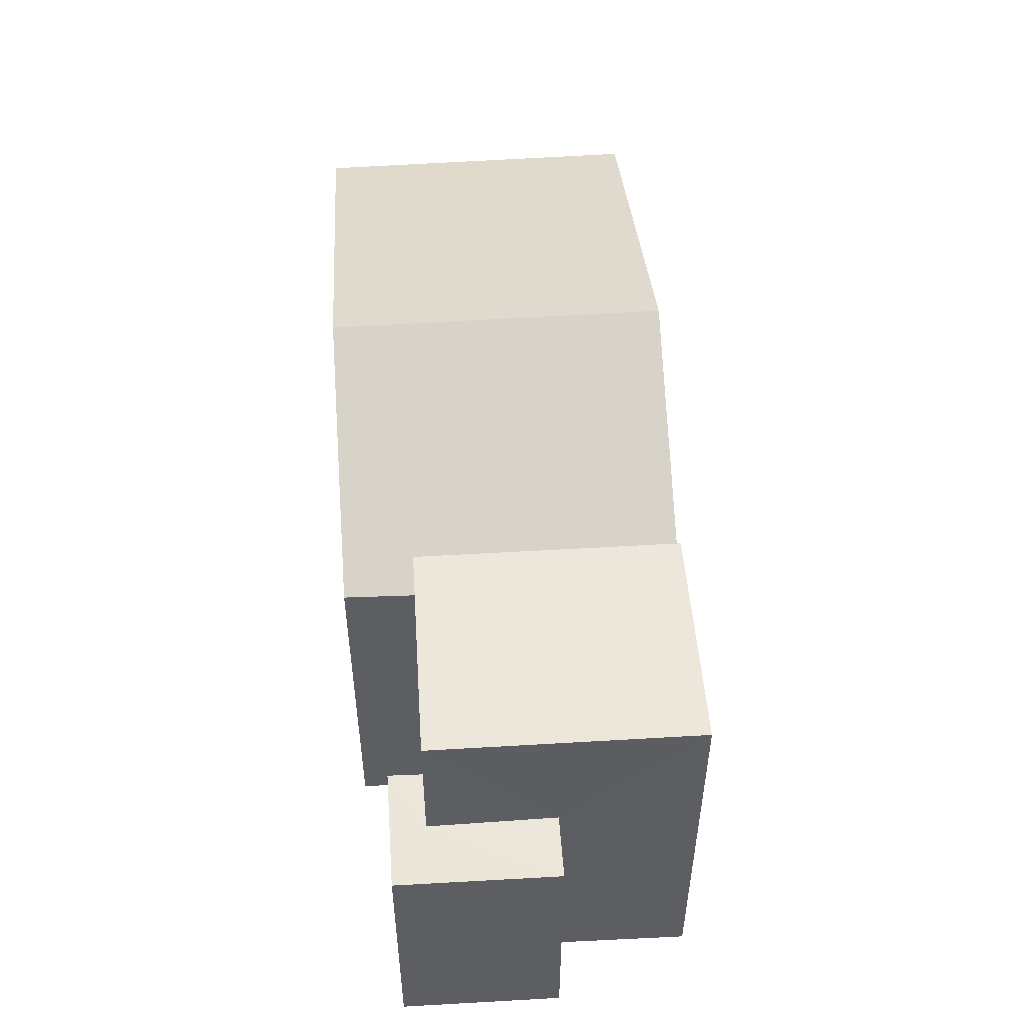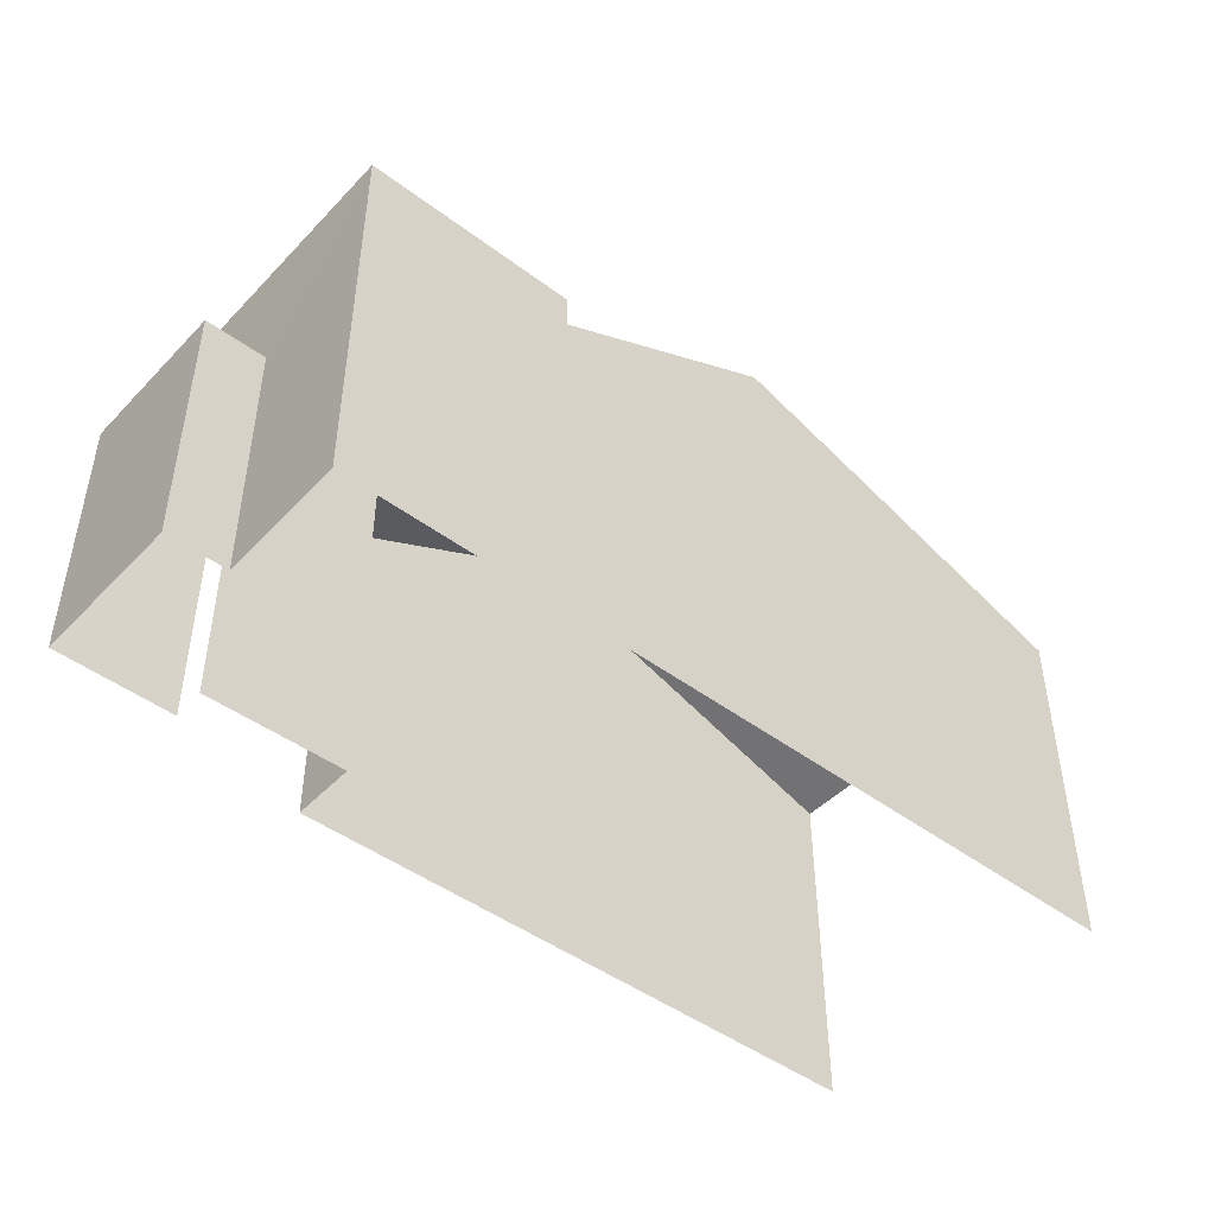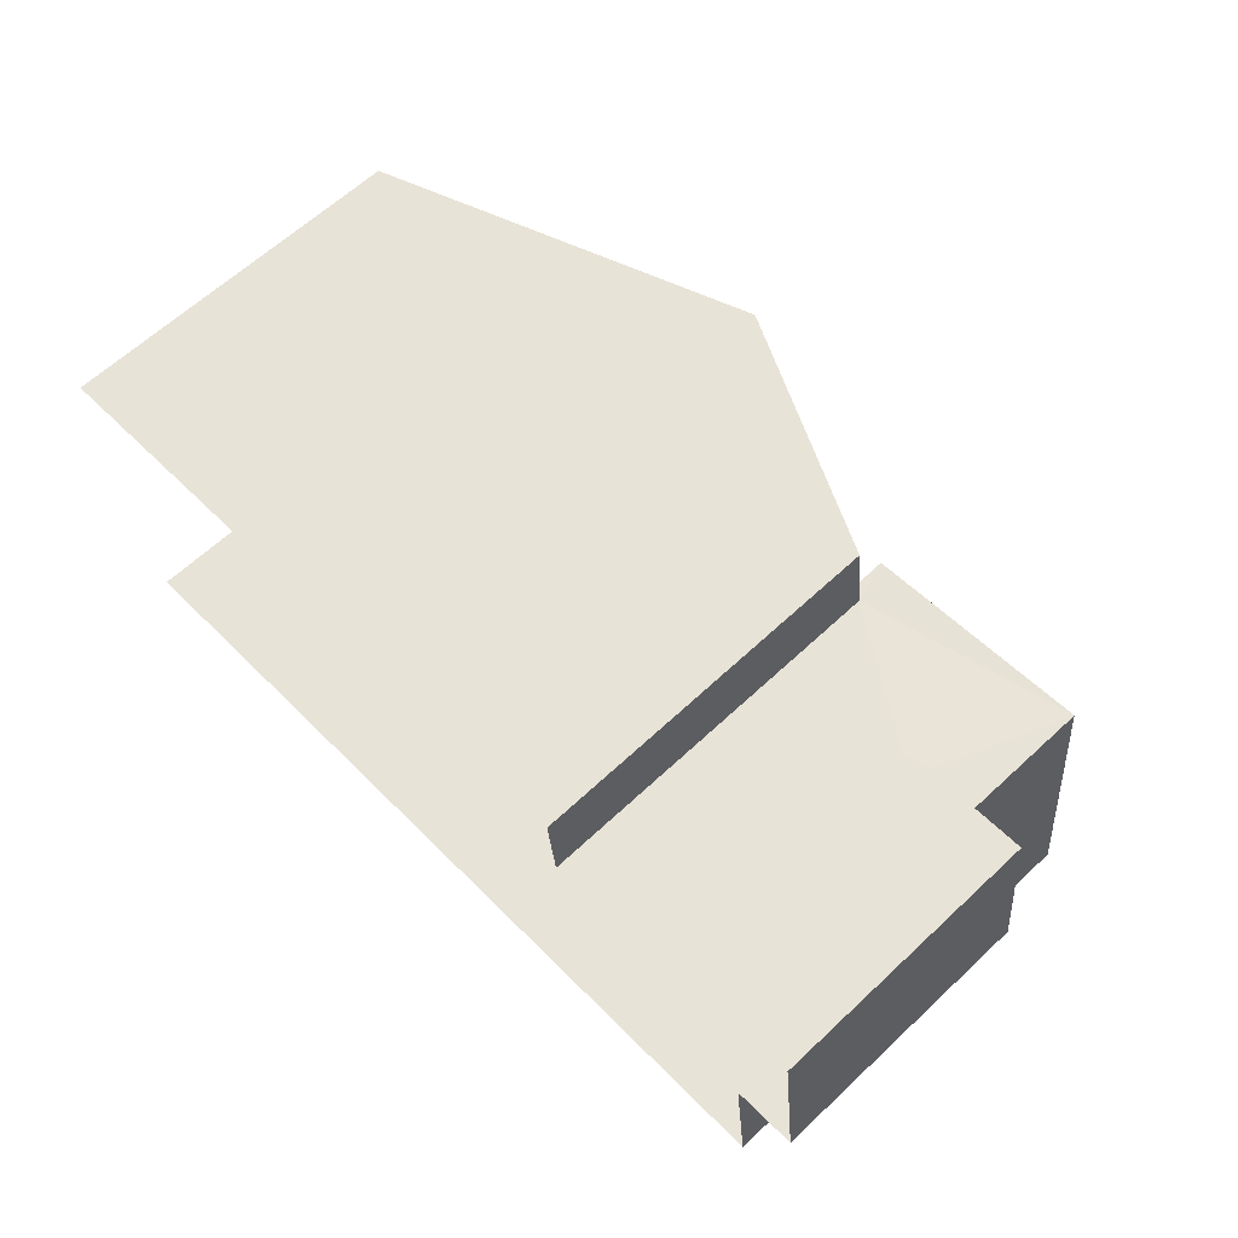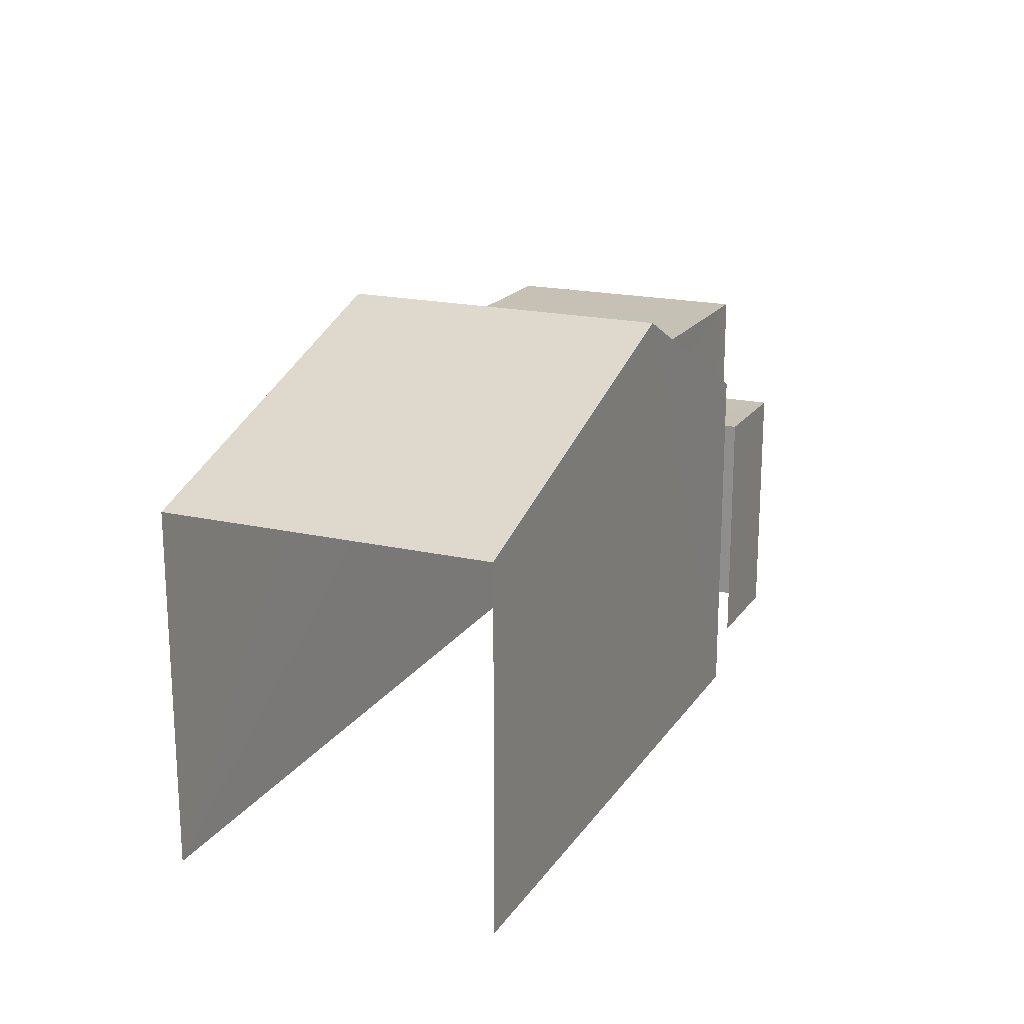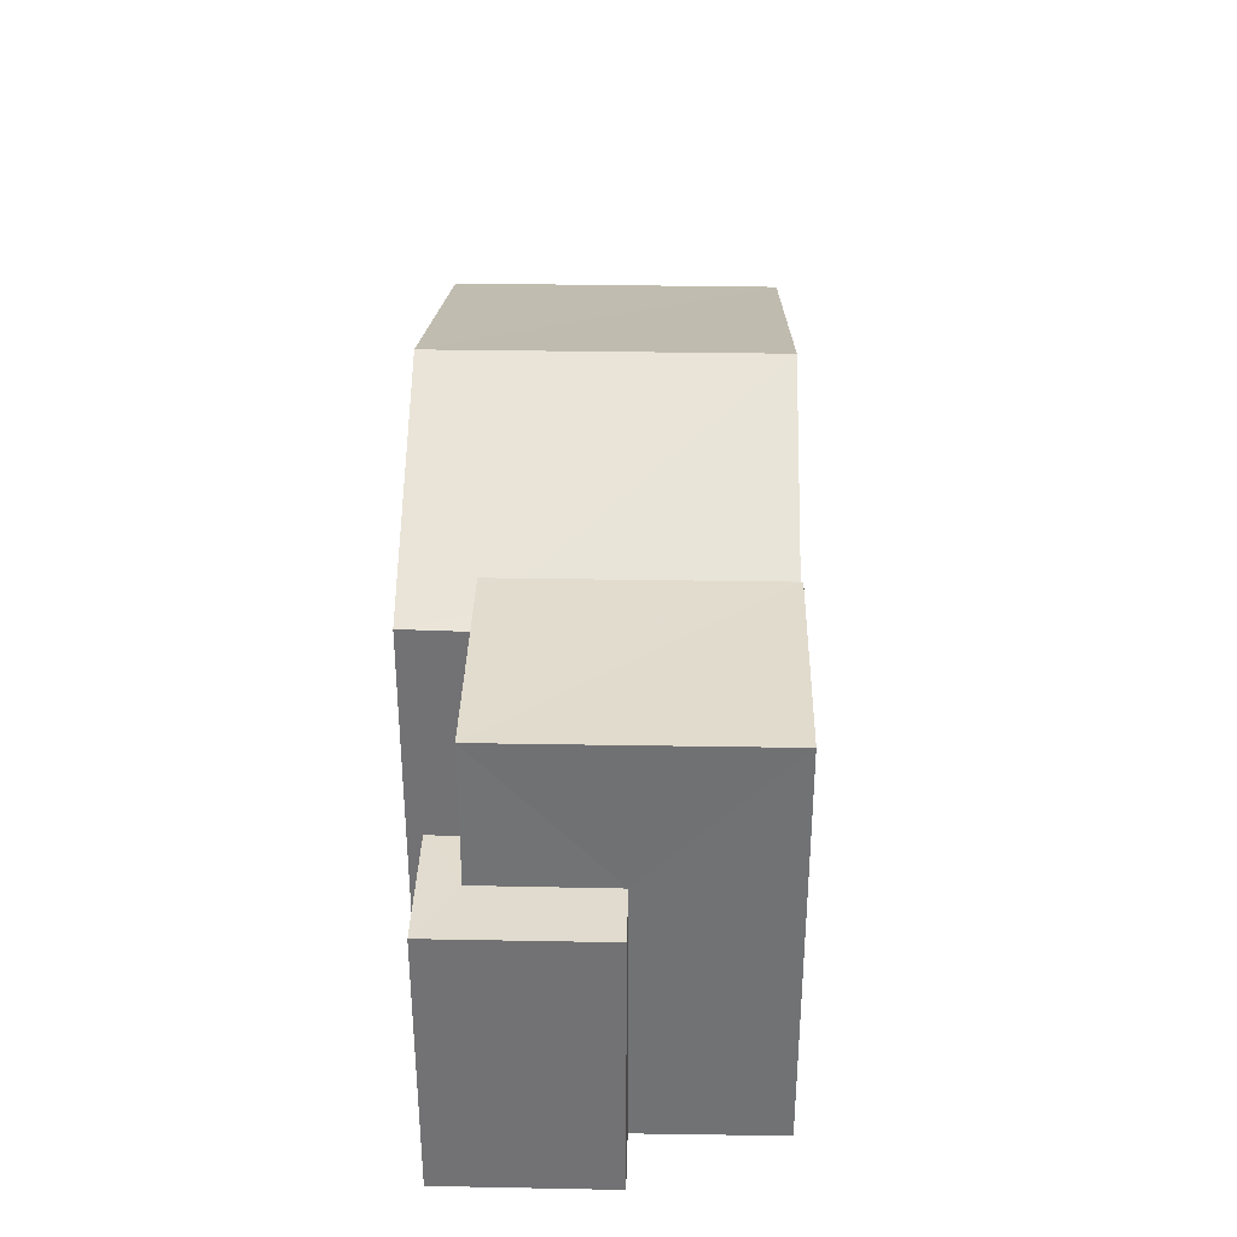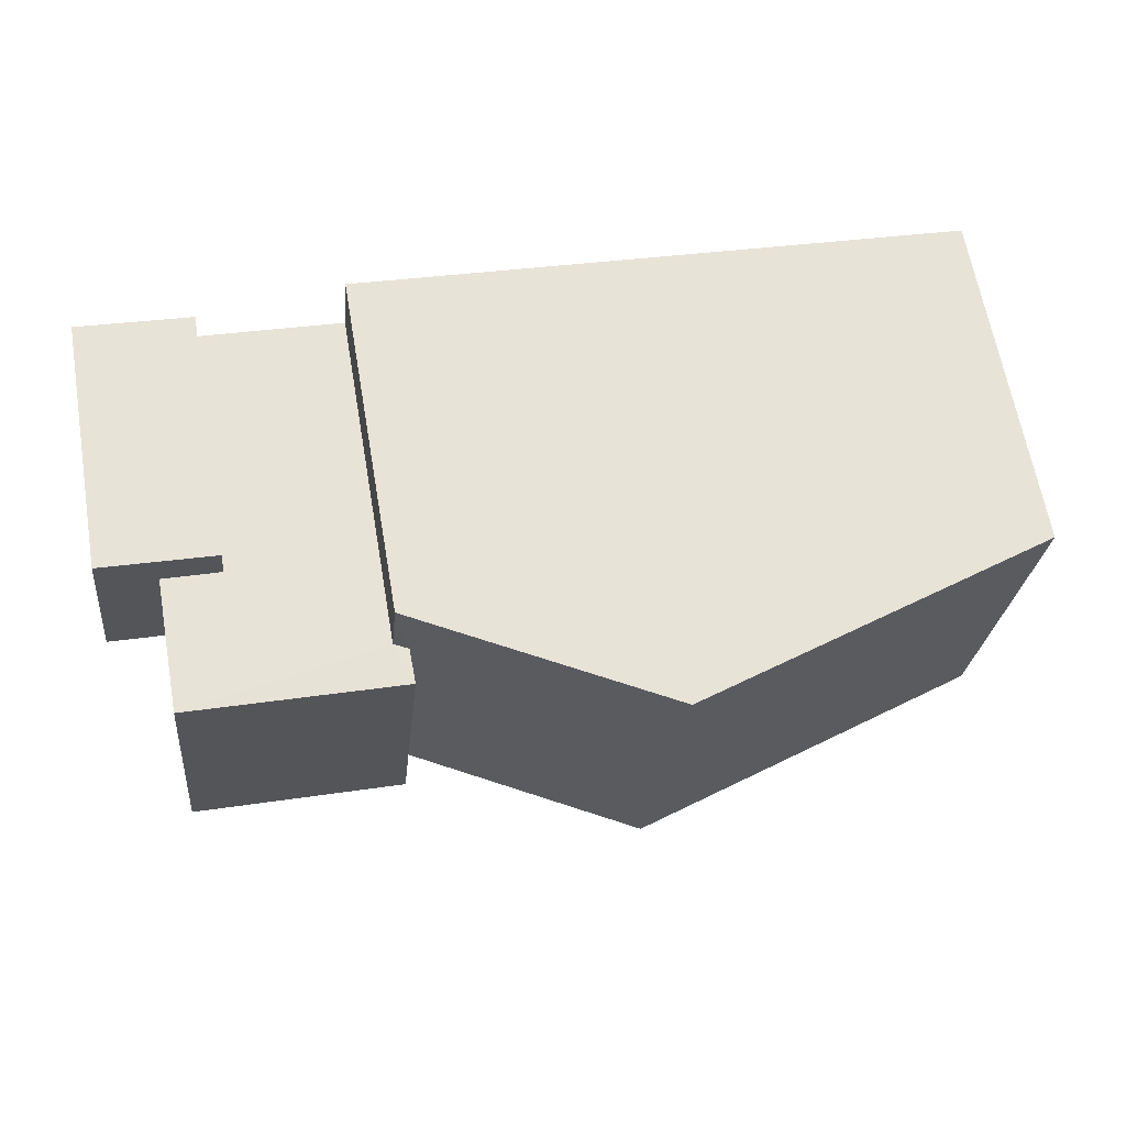
<metadata>
{"format":"obj","ext":"obj","renderer":"f3d","projection":"perspective","resolution":1024,"background":"white","views":[{"elev":51.2,"azim":-99.9,"up":"+Z"},{"elev":-46.0,"azim":-46.6,"up":"+Z"},{"elev":62.6,"azim":-133.3,"up":"+Y"},{"elev":18.8,"azim":108.0,"up":"+Z"},{"elev":34.1,"azim":-94.6,"up":"+Z"},{"elev":64.3,"azim":-9.9,"up":"+Y"}]}
</metadata>
<code>
v -3.737e+05 -1.045e+05 24.54
v -3.737e+05 -1.045e+05 24.54
v -3.737e+05 -1.045e+05 24.54
v -3.737e+05 -1.045e+05 24.54
v -3.737e+05 -1.045e+05 24.54
v -3.737e+05 -1.045e+05 24.54
v -3.737e+05 -1.045e+05 24.54
v -3.737e+05 -1.045e+05 24.54
v -3.737e+05 -1.045e+05 24.54
v -3.737e+05 -1.045e+05 24.54
v -3.737e+05 -1.045e+05 29.88
v -3.737e+05 -1.045e+05 29.88
v -3.737e+05 -1.045e+05 31.74
v -3.737e+05 -1.045e+05 31.74
v -3.737e+05 -1.045e+05 30.52
v -3.737e+05 -1.045e+05 30.52
v -3.737e+05 -1.045e+05 30.52
v -3.737e+05 -1.045e+05 30.52
v -3.737e+05 -1.045e+05 28.48
v -3.737e+05 -1.045e+05 28.48
v -3.737e+05 -1.045e+05 28.48
v -3.737e+05 -1.045e+05 28.48
v -3.737e+05 -1.045e+05 28.48
v -3.737e+05 -1.045e+05 28.48
v -3.737e+05 -1.045e+05 29.98
v -3.737e+05 -1.045e+05 29.98
v -3.737e+05 -1.045e+05 29.88
v -3.737e+05 -1.045e+05 29.88
f 1 2 3
f 4 1 3
f 1 5 2
f 6 7 8
f 4 8 1
f 7 9 10
f 10 1 8
f 8 7 10
f 26 16 15
f 25 26 15
f 10 9 22
f 24 10 22
f 11 3 2
f 12 11 2
f 11 12 13
f 14 11 13
f 15 16 17
f 18 15 17
f 19 20 21
f 21 20 22
f 19 23 20
f 22 20 24
f 25 14 26
f 14 13 26
f 26 27 28
f 26 13 27
f 28 1 24
f 16 26 28
f 1 10 24
f 16 28 17
f 17 24 20
f 28 24 17
f 21 9 7
f 21 22 9
f 14 3 11
f 4 3 25
f 18 4 25
f 15 18 25
f 3 14 25
f 8 19 6
f 8 23 19
f 19 7 6
f 19 21 7
f 12 2 13
f 2 5 13
f 5 27 13
f 8 4 23
f 4 18 23
f 23 17 20
f 23 18 17
f 28 27 5
f 1 28 5

</code>
